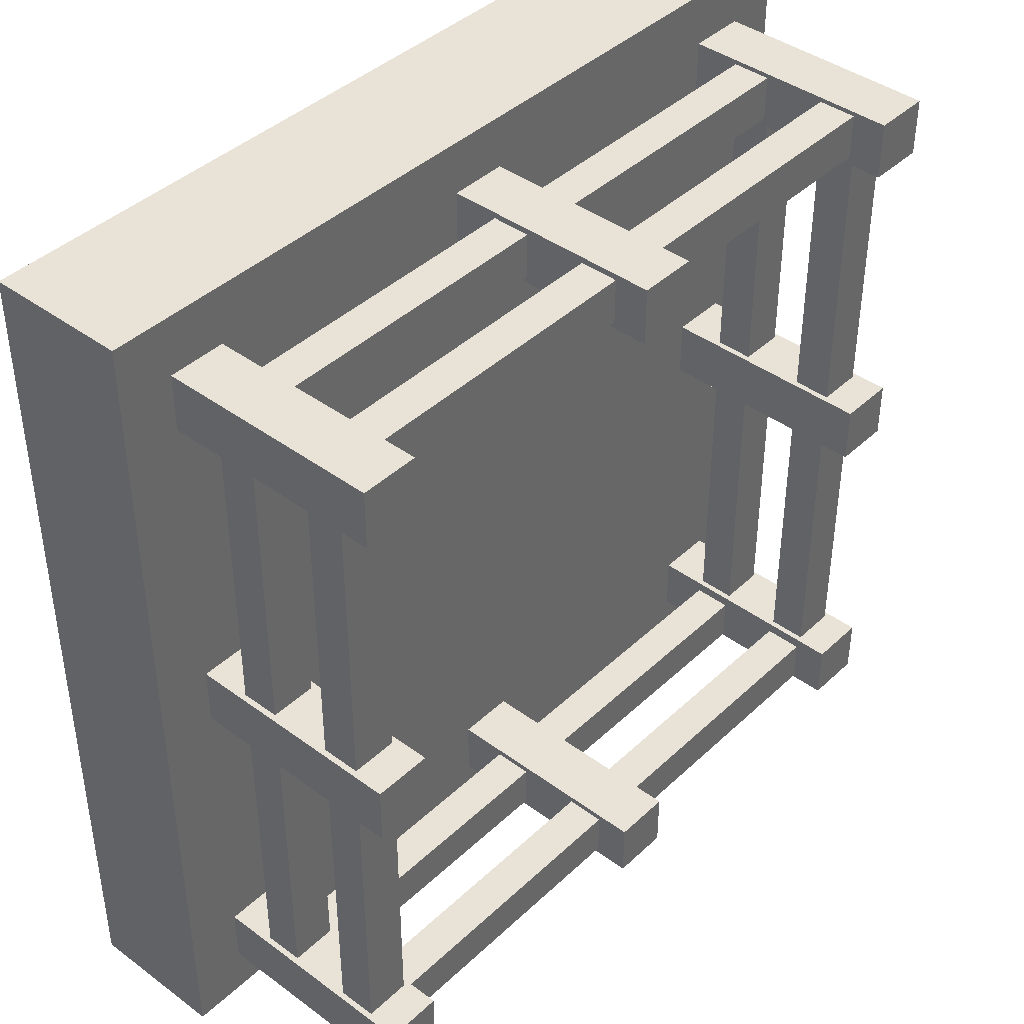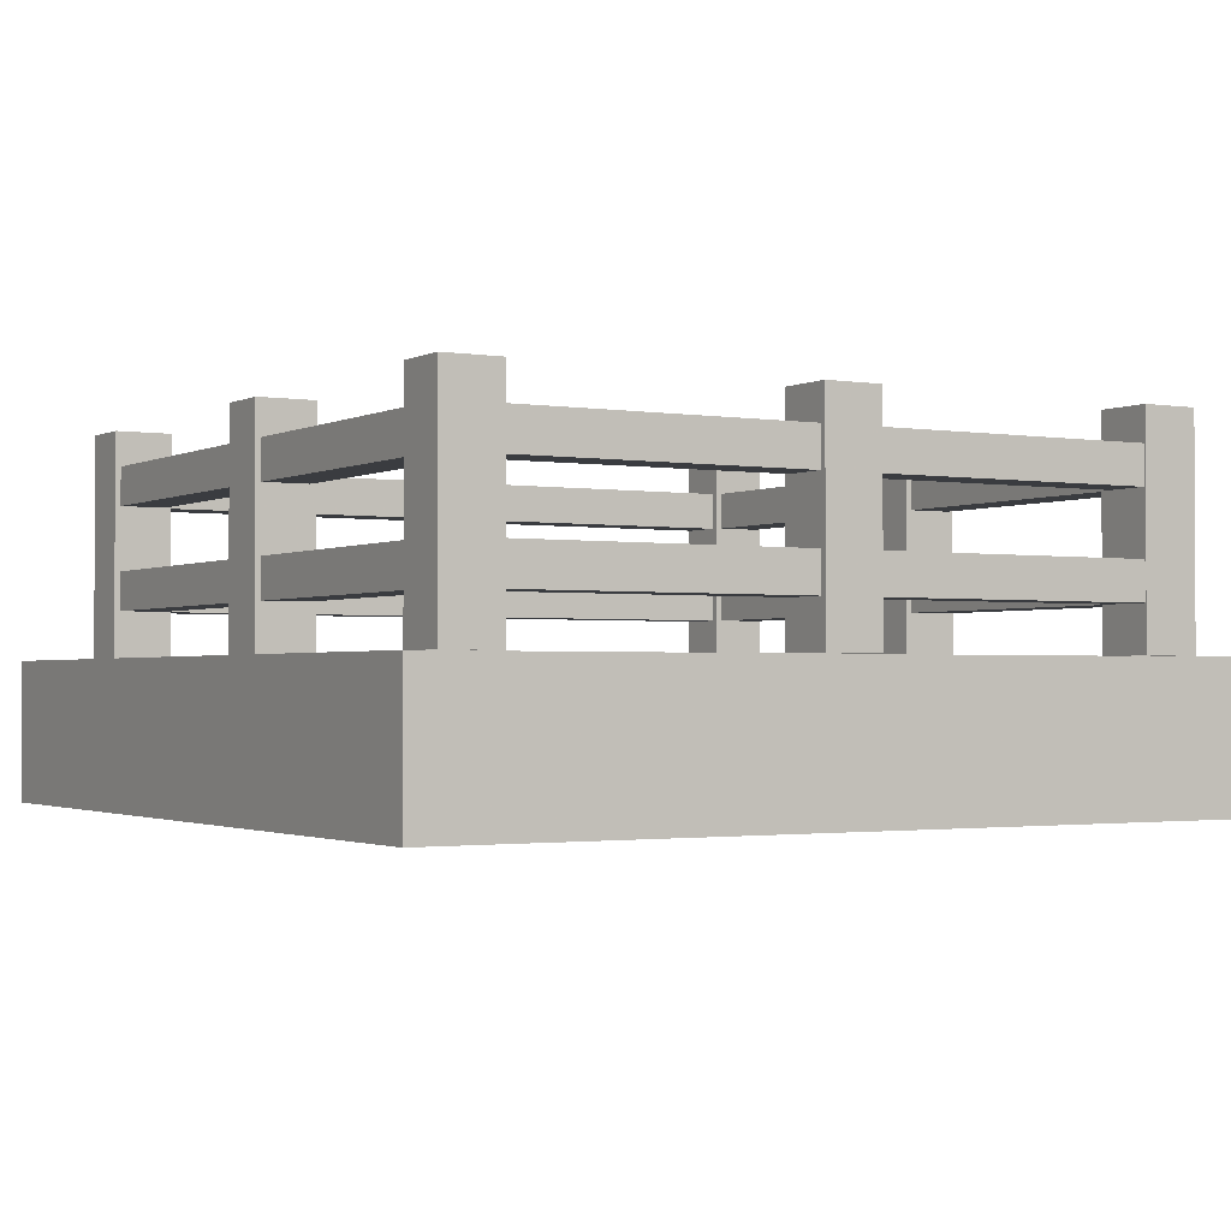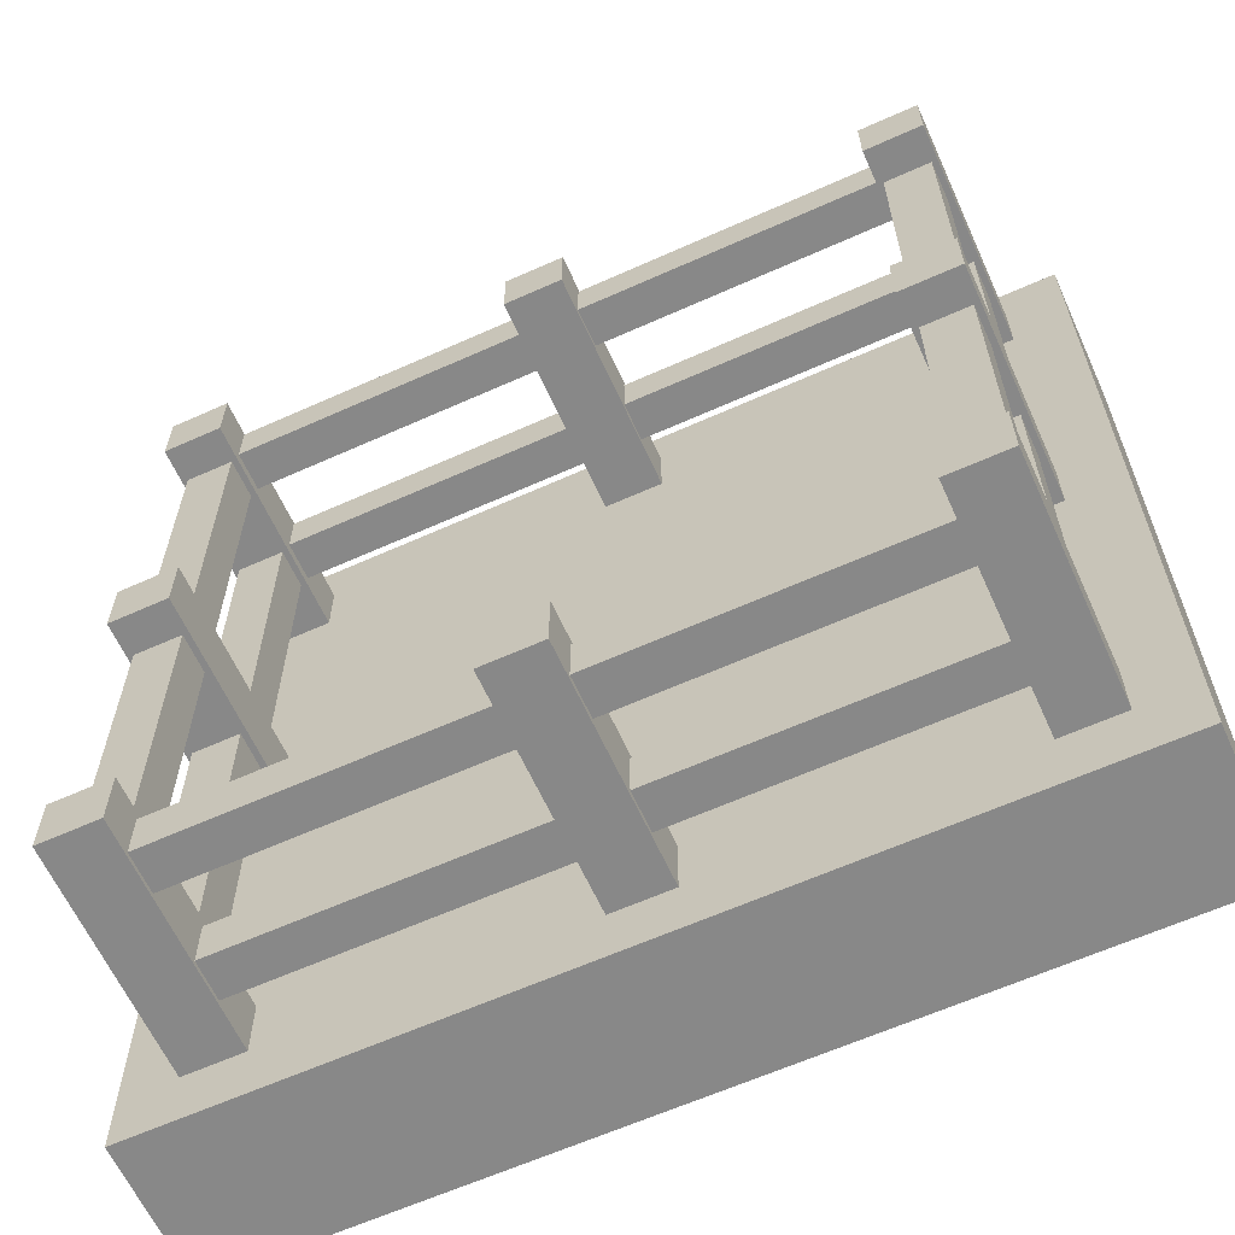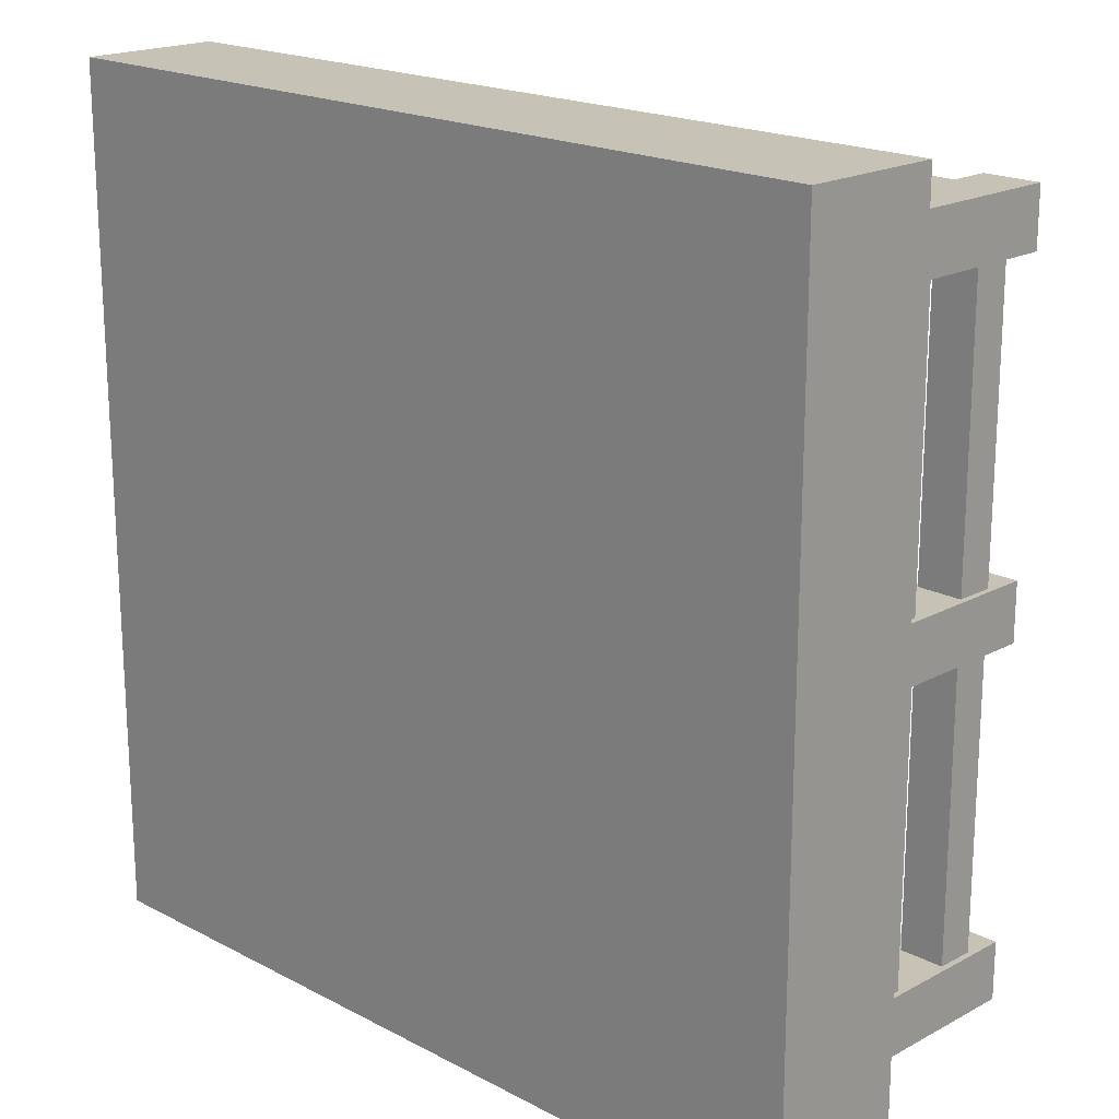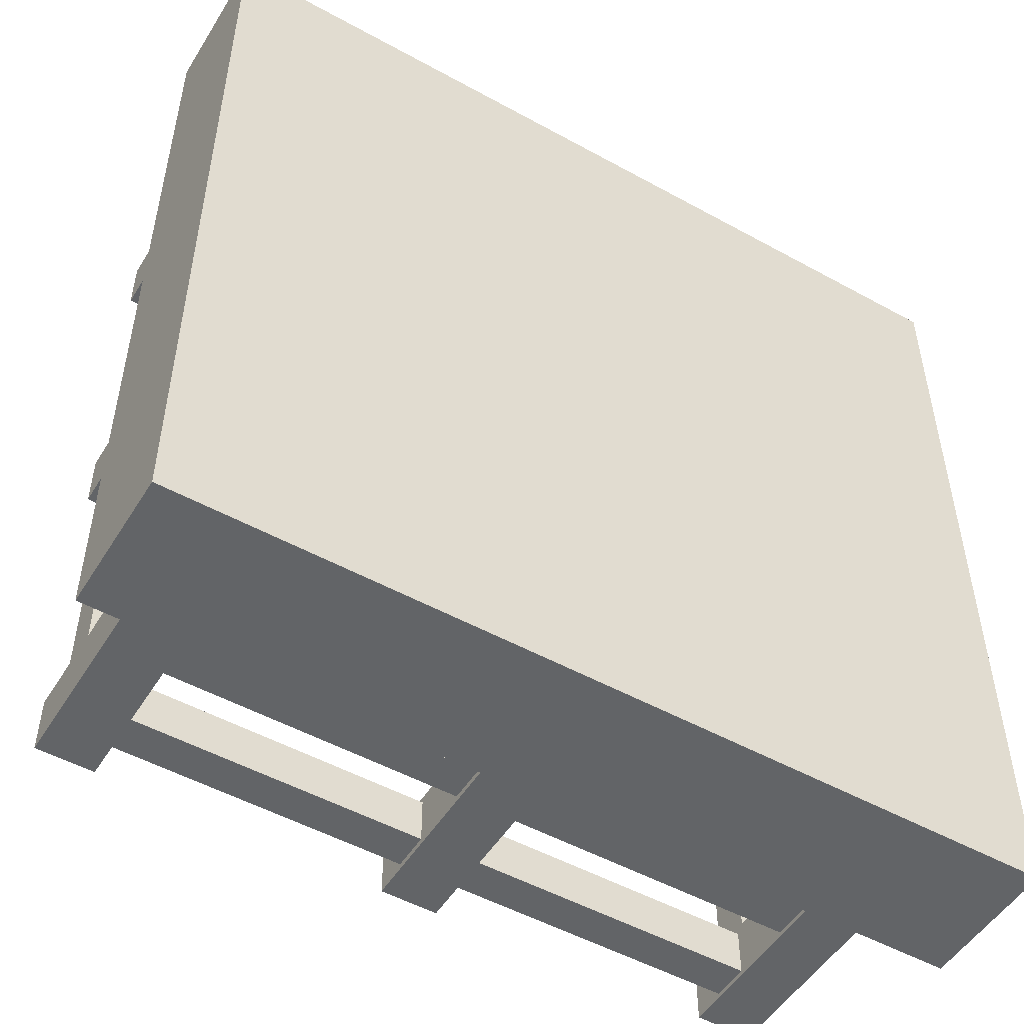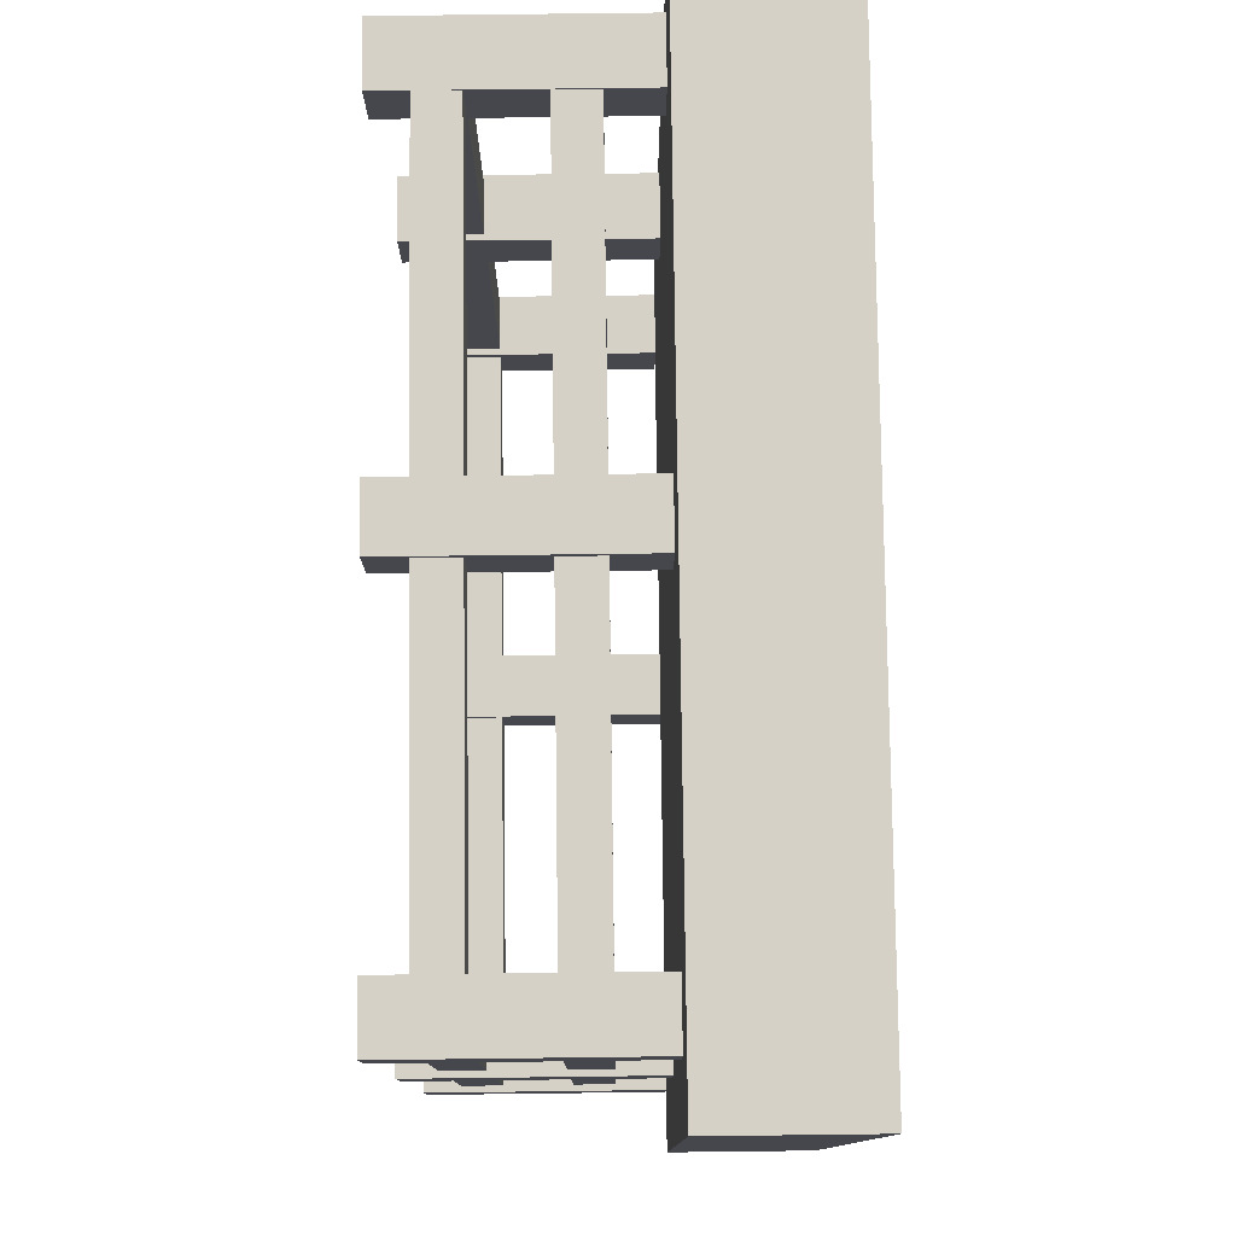
<metadata>
{"format":"obj","ext":"obj","renderer":"f3d","projection":"perspective","resolution":1024,"background":"white","views":[{"elev":41.5,"azim":131.7,"up":"+Z"},{"elev":-1.6,"azim":149.4,"up":"+Y"},{"elev":-62.9,"azim":-155.6,"up":"+Z"},{"elev":19.1,"azim":44.6,"up":"+Z"},{"elev":-51.1,"azim":-31.0,"up":"+Z"},{"elev":79.1,"azim":-90.7,"up":"+Z"}]}
</metadata>
<code>
v -5 0 5
v 5 0 5
v -5 0 -5
v 5 0 -5
v -5 -1.63 -5
v 5 -1.63 -5
v -5 -1.63 5
v 5 -1.63 5
v 4.3 0.5533 4.041
v 4.3 0.5533 -4.041
v 4.3 0.999 4.041
v 4.3 0.999 -4.041
v 3.769 0.999 4.041
v 3.769 0.999 -4.041
v 3.769 0.5533 4.041
v 3.769 0.5533 -4.041
v 3.699 2.582 3.676
v 3.699 0.0173 3.676
v 4.367 2.582 3.676
v 4.367 0.0173 3.676
v 4.367 2.582 4.348
v 4.367 0.0173 4.348
v 3.699 2.582 4.348
v 3.699 0.0173 4.348
v 3.699 2.582 -0.3536
v 3.699 0.0173 -0.3536
v 4.367 2.582 -0.3536
v 4.367 0.0173 -0.3536
v 4.367 2.582 0.318
v 4.367 0.0173 0.318
v 3.699 2.582 0.318
v 3.699 0.0173 0.318
v 3.699 2.582 -4.384
v 3.699 0.0173 -4.384
v 4.367 2.582 -4.384
v 4.367 0.0173 -4.384
v 4.367 2.582 -3.712
v 4.367 0.0173 -3.712
v 3.699 2.582 -3.712
v 3.699 0.0173 -3.712
v 4.3 1.736 4.041
v 4.3 1.736 -4.041
v 4.3 2.182 4.041
v 4.3 2.182 -4.041
v 3.769 2.182 4.041
v 3.769 2.182 -4.041
v 3.769 1.736 4.041
v 3.769 1.736 -4.041
v -4.041 0.5533 4.332
v 4.041 0.5533 4.332
v -4.041 0.999 4.332
v 4.041 0.999 4.332
v -4.041 0.999 3.801
v 4.041 0.999 3.801
v -4.041 0.5533 3.801
v 4.041 0.5533 3.801
v -0.3159 2.582 3.729
v -0.3159 0.0173 3.729
v 0.3516 2.582 3.729
v 0.3516 0.0173 3.729
v 0.3516 2.582 4.401
v 0.3516 0.0173 4.401
v -0.3159 2.582 4.401
v -0.3159 0.0173 4.401
v -4.041 1.736 4.332
v 4.041 1.736 4.332
v -4.041 2.182 4.332
v 4.041 2.182 4.332
v -4.041 2.182 3.801
v 4.041 2.182 3.801
v -4.041 1.736 3.801
v 4.041 1.736 3.801
v -4.3 0.5533 -4.041
v -4.3 0.5533 4.041
v -4.3 0.999 -4.041
v -4.3 0.999 4.041
v -3.769 0.999 -4.041
v -3.769 0.999 4.041
v -3.769 0.5533 -4.041
v -3.769 0.5533 4.041
v -3.699 2.582 -3.676
v -3.699 0.0173 -3.676
v -4.367 2.582 -3.676
v -4.367 0.0173 -3.676
v -4.367 2.582 -4.348
v -4.367 0.0173 -4.348
v -3.699 2.582 -4.348
v -3.699 0.0173 -4.348
v -3.699 2.582 0.3536
v -3.699 0.0173 0.3536
v -4.367 2.582 0.3536
v -4.367 0.0173 0.3536
v -4.367 2.582 -0.318
v -4.367 0.0173 -0.318
v -3.699 2.582 -0.318
v -3.699 0.0173 -0.318
v -3.699 2.582 4.384
v -3.699 0.0173 4.384
v -4.367 2.582 4.384
v -4.367 0.0173 4.384
v -4.367 2.582 3.712
v -4.367 0.0173 3.712
v -3.699 2.582 3.712
v -3.699 0.0173 3.712
v -4.3 1.736 -4.041
v -4.3 1.736 4.041
v -4.3 2.182 -4.041
v -4.3 2.182 4.041
v -3.769 2.182 -4.041
v -3.769 2.182 4.041
v -3.769 1.736 -4.041
v -3.769 1.736 4.041
v 4.041 0.5533 -4.333
v -4.041 0.5533 -4.333
v 4.041 0.999 -4.333
v -4.041 0.999 -4.333
v 4.041 0.999 -3.801
v -4.041 0.999 -3.801
v 4.041 0.5533 -3.801
v -4.041 0.5533 -3.801
v 0.3159 2.582 -4.401
v 0.3159 0.0173 -4.401
v -0.3516 2.582 -4.401
v -0.3516 0.0173 -4.401
v -0.3516 2.582 -3.73
v -0.3516 0.0173 -3.73
v 0.3159 2.582 -3.73
v 0.3159 0.0173 -3.73
v 4.041 1.736 -4.333
v -4.041 1.736 -4.333
v 4.041 2.182 -4.333
v -4.041 2.182 -4.333
v 4.041 2.182 -3.801
v -4.041 2.182 -3.801
v 4.041 1.736 -3.801
v -4.041 1.736 -3.801
f 1 2 4 3
f 3 4 6 5
f 5 6 8 7
f 7 8 2 1
f 2 8 6 4
f 7 1 3 5
f 9 10 12 11
f 11 12 14 13
f 13 14 16 15
f 15 16 10 9
f 17 19 20 18
f 19 21 22 20
f 21 23 24 22
f 23 17 18 24
f 23 21 19 17
f 25 27 28 26
f 27 29 30 28
f 29 31 32 30
f 31 25 26 32
f 31 29 27 25
f 33 35 36 34
f 35 37 38 36
f 37 39 40 38
f 39 33 34 40
f 39 37 35 33
f 41 42 44 43
f 43 44 46 45
f 45 46 48 47
f 47 48 42 41
f 49 50 52 51
f 51 52 54 53
f 53 54 56 55
f 55 56 50 49
f 57 59 60 58
f 59 61 62 60
f 61 63 64 62
f 63 57 58 64
f 63 61 59 57
f 65 66 68 67
f 67 68 70 69
f 69 70 72 71
f 71 72 66 65
f 73 74 76 75
f 75 76 78 77
f 77 78 80 79
f 79 80 74 73
f 81 83 84 82
f 83 85 86 84
f 85 87 88 86
f 87 81 82 88
f 87 85 83 81
f 89 91 92 90
f 91 93 94 92
f 93 95 96 94
f 95 89 90 96
f 95 93 91 89
f 97 99 100 98
f 99 101 102 100
f 101 103 104 102
f 103 97 98 104
f 103 101 99 97
f 105 106 108 107
f 107 108 110 109
f 109 110 112 111
f 111 112 106 105
f 113 114 116 115
f 115 116 118 117
f 117 118 120 119
f 119 120 114 113
f 121 122 124 123
f 123 124 126 125
f 125 126 128 127
f 127 128 122 121
f 127 121 123 125
f 129 130 132 131
f 131 132 134 133
f 133 134 136 135
f 135 136 130 129

</code>
